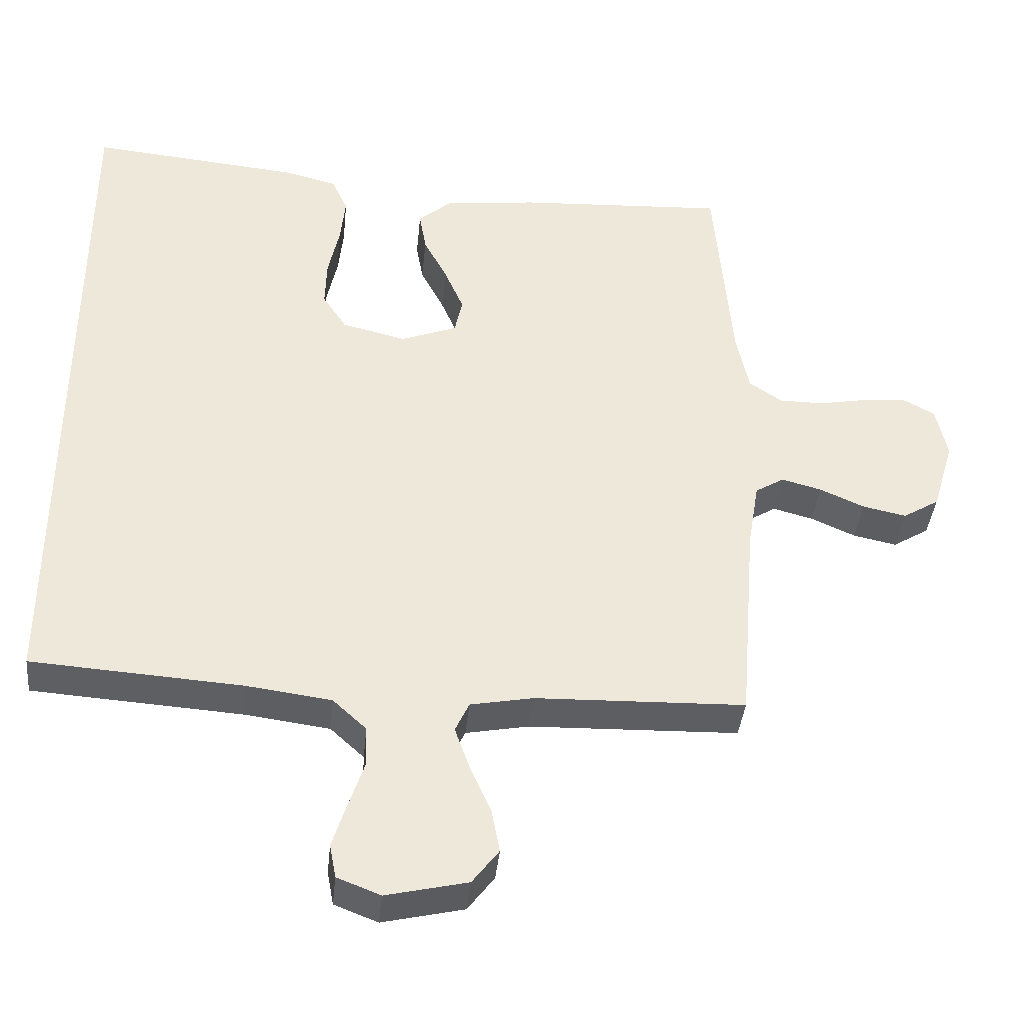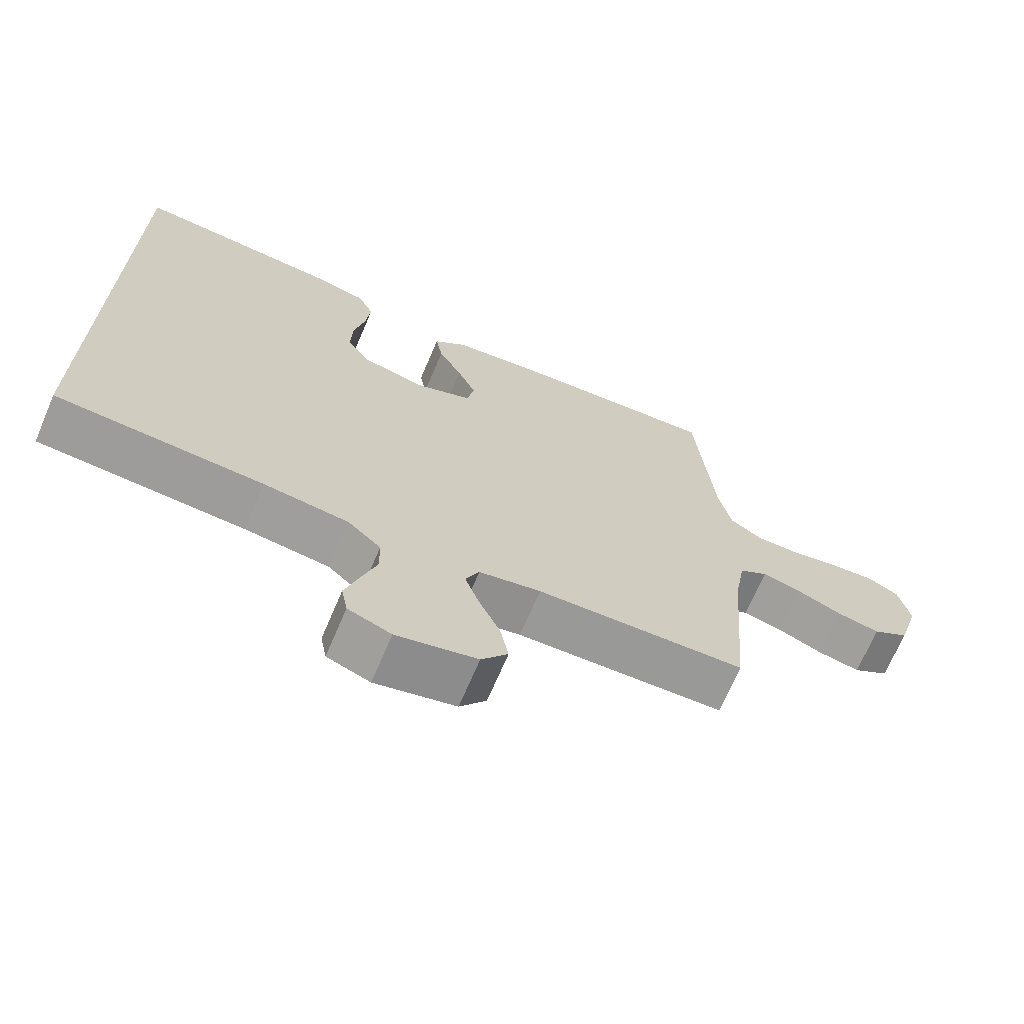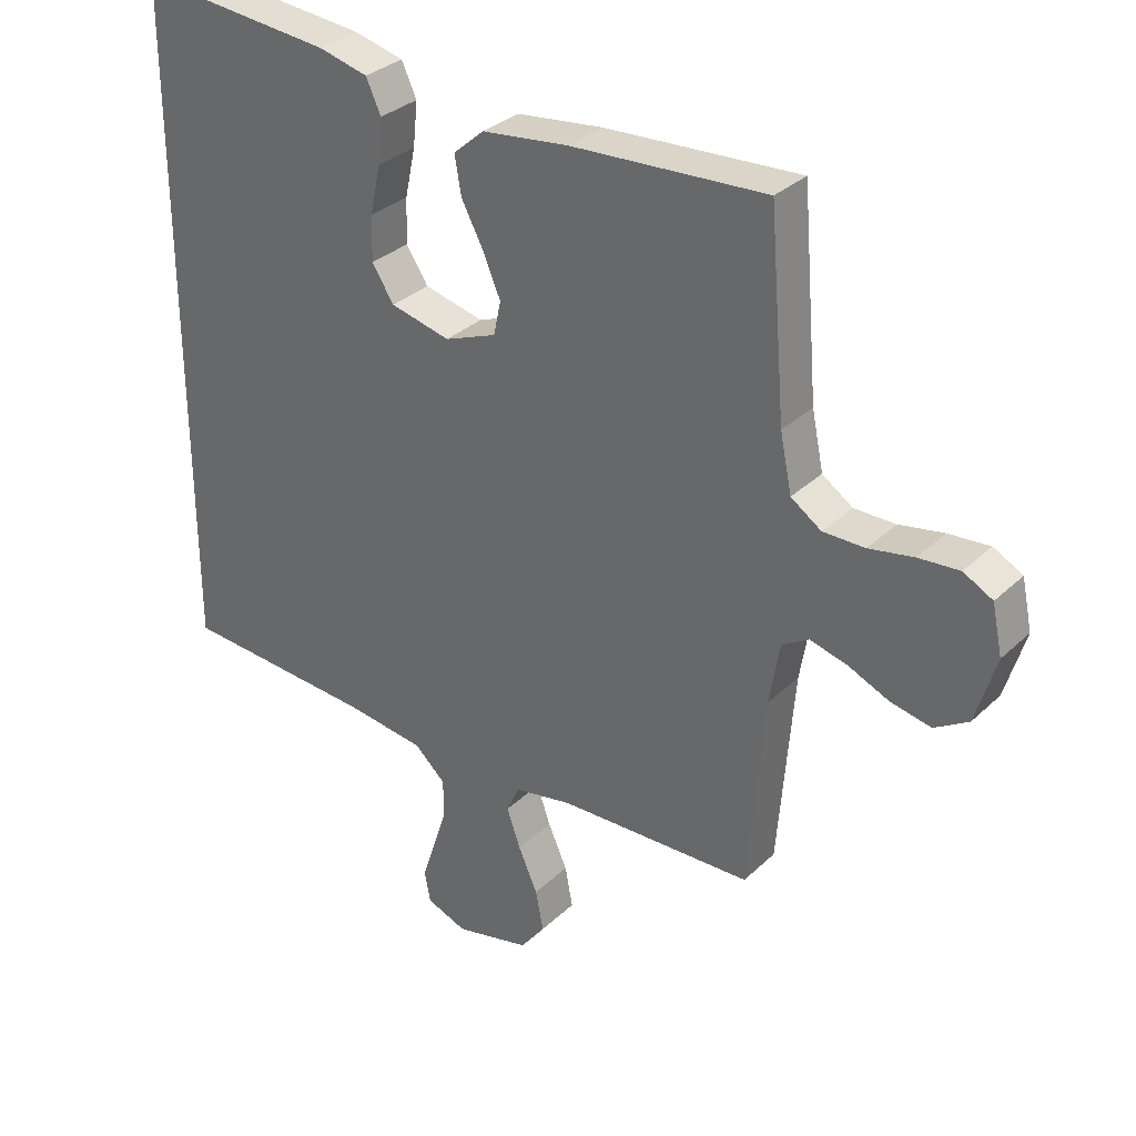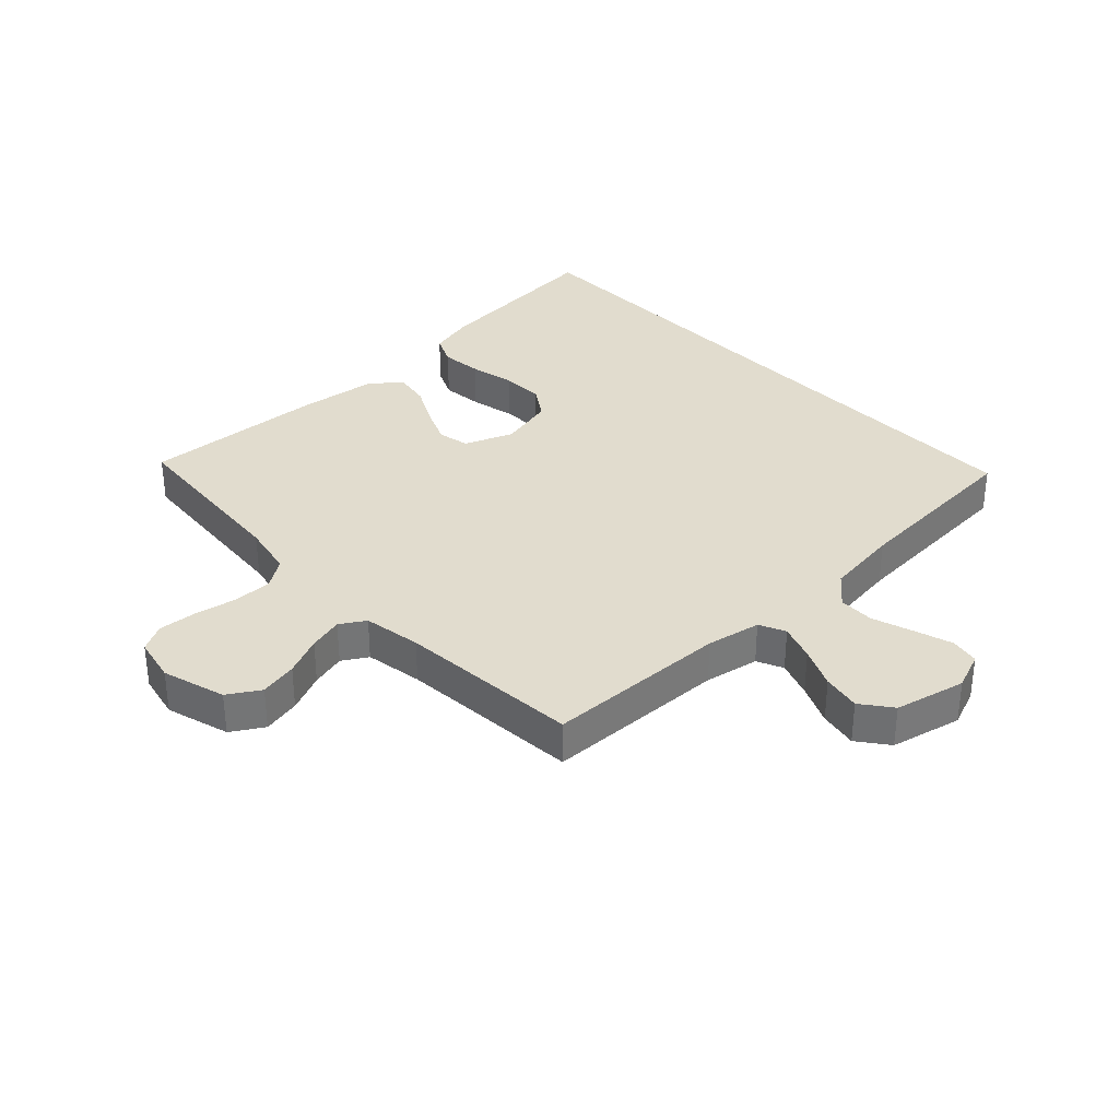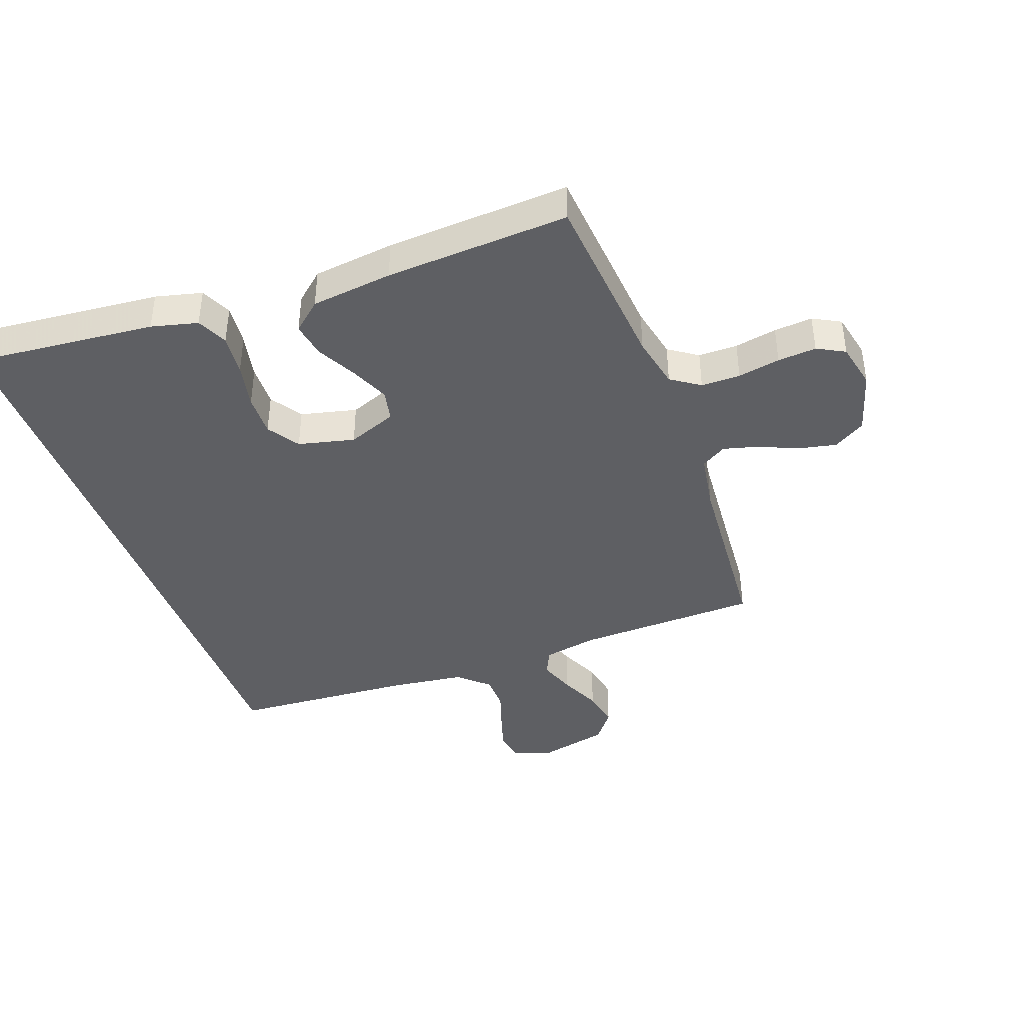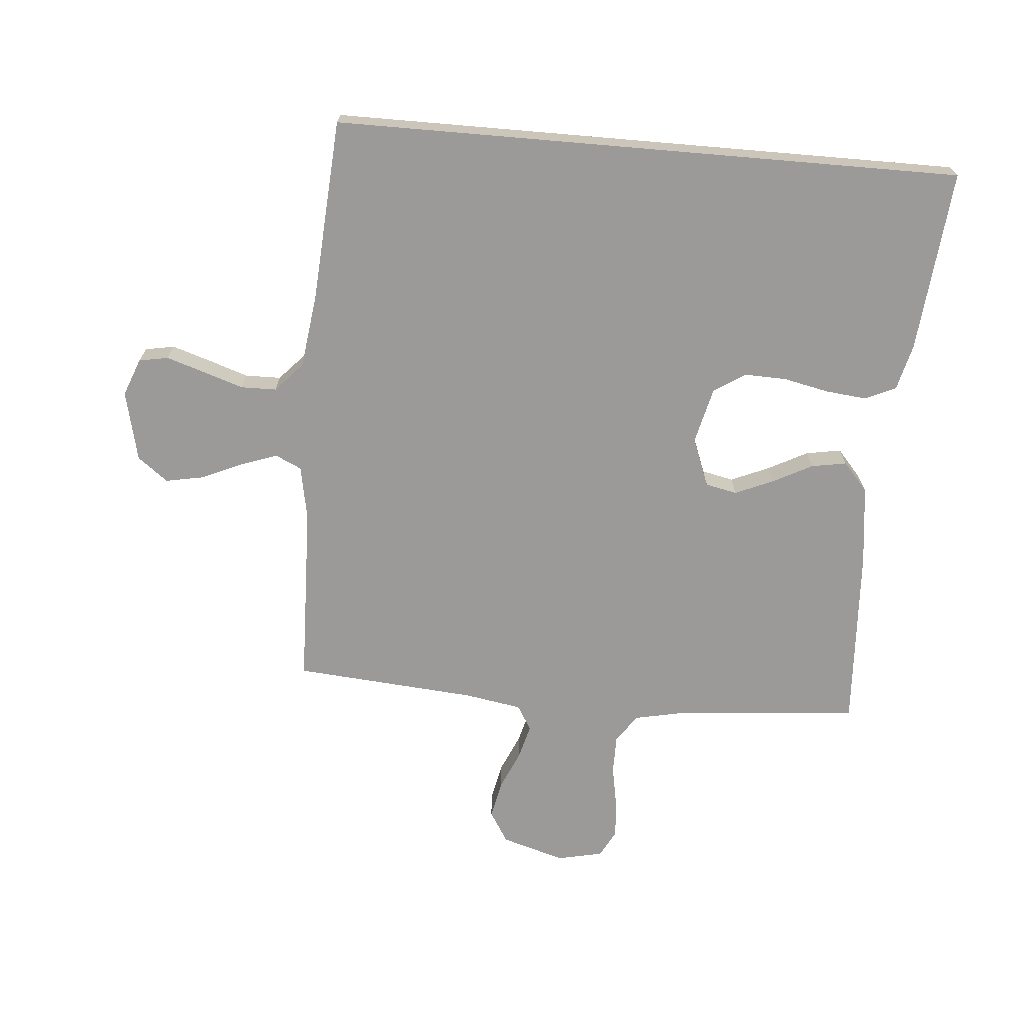
<metadata>
{"format":"obj","ext":"obj","renderer":"f3d","projection":"perspective","resolution":1024,"background":"white","views":[{"elev":-39.3,"azim":-5.7,"up":"+Z"},{"elev":-69.3,"azim":-23.1,"up":"+Z"},{"elev":32.0,"azim":37.7,"up":"+Z"},{"elev":34.0,"azim":136.6,"up":"+Y"},{"elev":-41.0,"azim":20.1,"up":"+Y"},{"elev":-69.5,"azim":-94.9,"up":"+Y"}]}
</metadata>
<code>
v -0.5 0.07 0.54
v -0.2 0.07 0.512
v -0.124 0.07 0.493
v -0.101 0.07 0.443
v -0.108 0.07 0.375
v -0.124 0.07 0.3
v -0.126 0.07 0.231
v -0.092 0.07 0.179
v 0 0.07 0.157
v 0.08 0.07 0.188
v 0.091 0.07 0.24
v 0.064 0.07 0.303
v 0.03 0.07 0.368
v 0.02 0.07 0.426
v 0.067 0.07 0.467
v 0.2 0.07 0.483
v 0.5 0.07 0.5
v 0.525 0.07 0.2
v 0.543 0.07 0.113
v 0.59 0.07 0.081
v 0.654 0.07 0.081
v 0.723 0.07 0.094
v 0.786 0.07 0.099
v 0.831 0.07 0.075
v 0.847 0.07 0
v 0.816 0.07 -0.104
v 0.764 0.07 -0.136
v 0.702 0.07 -0.123
v 0.638 0.07 -0.095
v 0.581 0.07 -0.08
v 0.54 0.07 -0.105
v 0.524 0.07 -0.2
v 0.5 0.07 -0.5
v 0.2 0.07 -0.509
v 0.111 0.07 -0.526
v 0.091 0.07 -0.569
v 0.112 0.07 -0.629
v 0.142 0.07 -0.696
v 0.154 0.07 -0.759
v 0.116 0.07 -0.809
v 0 0.07 -0.836
v -0.062 0.07 -0.812
v -0.071 0.07 -0.764
v -0.051 0.07 -0.701
v -0.029 0.07 -0.635
v -0.03 0.07 -0.576
v -0.078 0.07 -0.532
v -0.2 0.07 -0.516
v -0.5 0.07 -0.496
v -0.5 0 0.54
v -0.2 0 0.512
v -0.124 0 0.493
v -0.101 0 0.443
v -0.108 0 0.375
v -0.124 0 0.3
v -0.126 0 0.231
v -0.092 0 0.179
v 0 0 0.157
v 0.08 0 0.188
v 0.091 0 0.24
v 0.064 0 0.303
v 0.03 0 0.368
v 0.02 0 0.426
v 0.067 0 0.467
v 0.2 0 0.483
v 0.5 0 0.5
v 0.525 0 0.2
v 0.543 0 0.113
v 0.59 0 0.081
v 0.654 0 0.081
v 0.723 0 0.094
v 0.786 0 0.099
v 0.831 0 0.075
v 0.847 0 0
v 0.816 0 -0.104
v 0.764 0 -0.136
v 0.702 0 -0.123
v 0.638 0 -0.095
v 0.581 0 -0.08
v 0.54 0 -0.105
v 0.524 0 -0.2
v 0.5 0 -0.5
v 0.2 0 -0.509
v 0.111 0 -0.526
v 0.091 0 -0.569
v 0.112 0 -0.629
v 0.142 0 -0.696
v 0.154 0 -0.759
v 0.116 0 -0.809
v 0 0 -0.836
v -0.062 0 -0.812
v -0.071 0 -0.764
v -0.051 0 -0.701
v -0.029 0 -0.635
v -0.03 0 -0.576
v -0.078 0 -0.532
v -0.2 0 -0.516
v -0.5 0 -0.496
f 48 49 1 2
f 47 48 2
f 46 47 2
f 42 43 44 45
f 40 41 42 45
f 40 45 46
f 37 38 39 40
f 36 37 40 46
f 35 36 46
f 32 33 34
f 31 32 34 35
f 26 27 28 29
f 26 29 30
f 25 26 30
f 24 25 30
f 21 22 23 24
f 20 21 24 30
f 19 20 30 31
f 15 16 17 18
f 12 13 14 15
f 11 12 15 18
f 10 11 18 19
f 3 4 5 6
f 3 6 7
f 2 3 7
f 46 2 7
f 35 46 7 8
f 31 35 8 9
f 9 10 19 31
f 51 50 98 97
f 51 97 96
f 51 96 95
f 94 93 92 91
f 94 91 90 89
f 95 94 89
f 89 88 87 86
f 95 89 86 85
f 95 85 84
f 83 82 81
f 84 83 81 80
f 78 77 76 75
f 79 78 75
f 79 75 74
f 79 74 73
f 73 72 71 70
f 79 73 70 69
f 80 79 69 68
f 67 66 65 64
f 64 63 62 61
f 67 64 61 60
f 68 67 60 59
f 55 54 53 52
f 56 55 52
f 56 52 51
f 56 51 95
f 57 56 95 84
f 58 57 84 80
f 80 68 59 58
f 1 50 51 2
f 2 51 52 3
f 3 52 53 4
f 4 53 54 5
f 5 54 55 6
f 6 55 56 7
f 7 56 57 8
f 8 57 58 9
f 9 58 59 10
f 10 59 60 11
f 11 60 61 12
f 12 61 62 13
f 13 62 63 14
f 14 63 64 15
f 15 64 65 16
f 16 65 66 17
f 17 66 67 18
f 18 67 68 19
f 19 68 69 20
f 20 69 70 21
f 21 70 71 22
f 22 71 72 23
f 23 72 73 24
f 24 73 74 25
f 25 74 75 26
f 26 75 76 27
f 27 76 77 28
f 28 77 78 29
f 29 78 79 30
f 30 79 80 31
f 31 80 81 32
f 32 81 82 33
f 33 82 83 34
f 34 83 84 35
f 35 84 85 36
f 36 85 86 37
f 37 86 87 38
f 38 87 88 39
f 39 88 89 40
f 40 89 90 41
f 41 90 91 42
f 42 91 92 43
f 43 92 93 44
f 44 93 94 45
f 45 94 95 46
f 46 95 96 47
f 47 96 97 48
f 48 97 98 49
f 49 98 50 1

</code>
